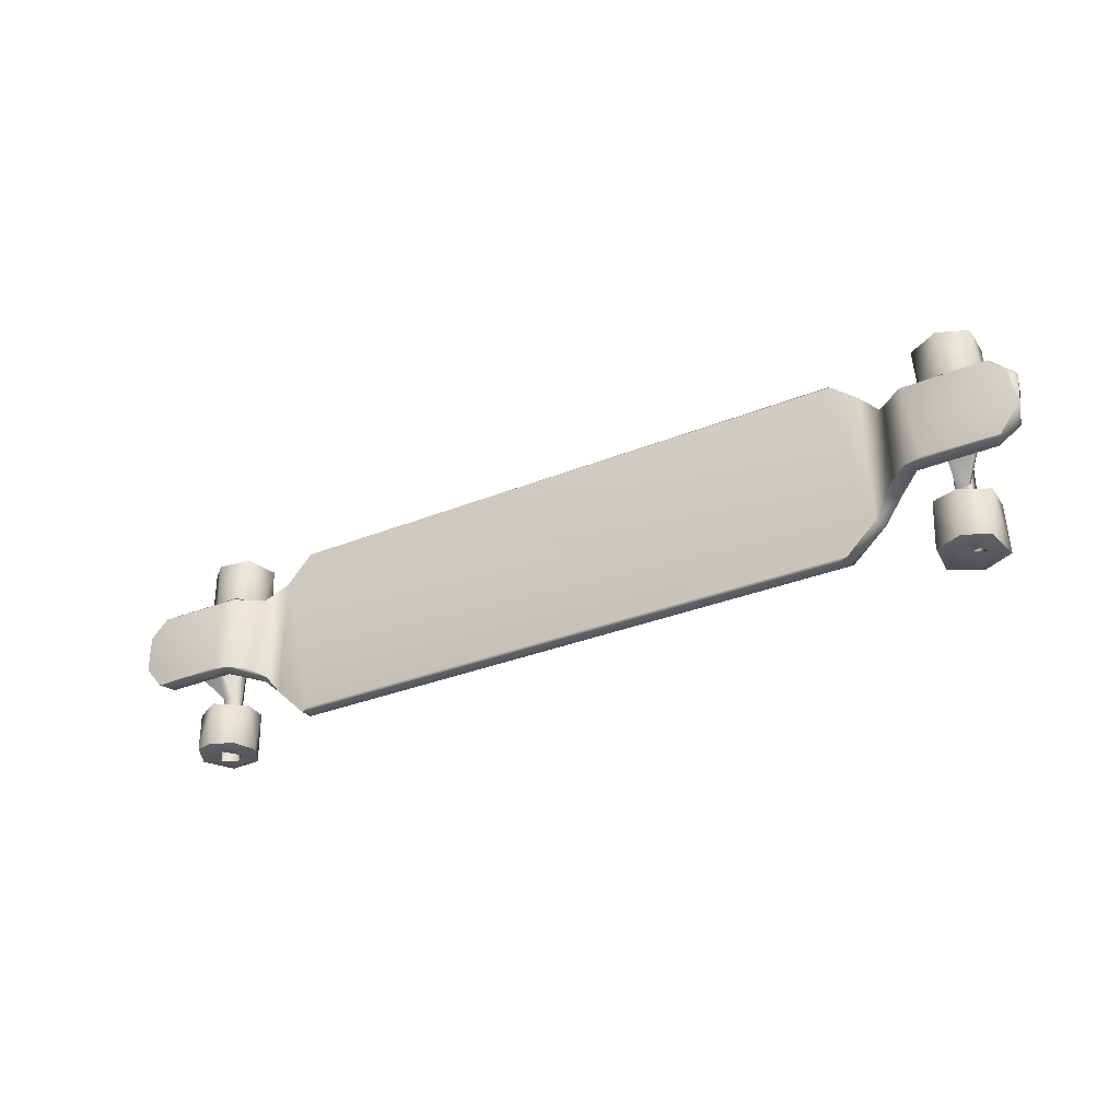
<metadata>
{"format":"obj","ext":"obj","renderer":"f3d","projection":"perspective","resolution":1024,"background":"white","views":[{"elev":-31.6,"azim":-150.2,"up":"+Z"}]}
</metadata>
<code>
g SM_Longboard_LOD3
v 0.2376 -0.006955 -0.07512
v -0.2442 -0.006975 -0.07636
v 0.2428 -0.008435 -0.07808
v -0.2375 -0.00937 -0.07776
v -0.268 -0.006948 -0.05316
v 0.239 -0.0181 -0.07782
v 0.2672 -0.006578 -0.05393
v -0.2394 -0.01791 -0.07783
v -0.271 -0.02138 -0.05055
v -0.2875 -0.0126 -0.03599
v -0.2437 -0.02037 -0.07663
v -0.2794 -0.003803 -0.03821
v 0.2441 -0.02036 -0.07636
v -0.3086 0.01027 -0.03327
v 0.2706 -0.0214 -0.05069
v 0.2874 -0.0126 -0.0359
v 0.2794 -0.003796 -0.0382
v 0.3087 0.01032 -0.03318
v -0.3033 0.02109 -0.03327
v -0.2896 0.008399 -0.03222
v -0.3695 0.01034 -0.03292
v 0.3033 0.02109 -0.03327
v 0.2896 0.008399 -0.03222
v 0.3685 0.01023 -0.03303
v -0.3748 0.02256 -0.03226
v -0.3164 0.02329 -0.03174
v -0.387 0.01005 -0.02149
v -0.392 0.02302 -0.009771
v 0.3746 0.0226 -0.0323
v 0.3164 0.02329 -0.03174
v 0.386 0.01005 -0.02325
v 0.3899 0.023 -0.01367
v 0.3924 0.01058 0.000583
v 0.3895 0.02323 0.01718
v 0.3809 0.009967 0.03147
v 0.3746 0.02305 0.03245
v 0.3036 0.02128 0.03296
v 0.3163 0.02329 0.03084
v 0.3086 0.0104 0.03314
v 0.2848 0.001986 0.0358
v 0.2875 -0.01256 0.03601
v 0.2682 -0.00702 0.05167
v 0.2739 -0.01999 0.04593
v 0.2499 -0.01496 0.07427
v 0.2457 -0.006962 0.07593
v 0.2461 -0.02037 0.07663
v -0.241 -0.008708 0.07819
v -0.2373 -0.00696 0.07558
v 0.2375 -0.00937 0.07776
v 0.2394 -0.01791 0.07783
v -0.239 -0.0181 0.07782
v -0.2459 -0.02036 0.07634
v -0.2643 -0.006912 0.05799
v -0.2704 -0.02119 0.05119
v -0.2875 -0.0125 0.03593
v -0.2779 -0.005319 0.03924
v -0.3086 0.01009 0.03315
v -0.3071 0.02312 0.03222
v -0.2877 0.005937 0.03403
v -0.3652 0.01039 0.03323
v -0.3732 0.02312 0.0326
v -0.3927 0.0212 0.01529
v -0.3799 0.009793 0.0272
v -0.3854 0.02329 0.01824
v -0.3897 0.009987 0.006812
v -0.3208 0.01146 -0.02109
v -0.369 0.008082 -0.02164
v -0.3214 0.005481 -0.02105
v 0.3223 0.009659 0.02225
v 0.3691 0.008092 0.02157
v 0.3215 0.005472 0.02096
v 0.3201 0.008704 -0.02175
v 0.3223 0.009659 0.02225
v 0.3215 0.005472 0.02096
v -0.3214 0.005481 -0.02105
v -0.3212 0.008755 0.02148
v -0.3208 0.01146 -0.02109
v -0.3214 0.005481 -0.02105
v -0.369 0.008082 -0.02164
v -0.3536 0.004825 -0.01499
v -0.3736 0.007456 -0.01645
v -0.3576 0.004958 0.01128
v -0.3766 0.007309 0.008929
v -0.3691 0.008046 0.02159
v -0.3212 0.008755 0.02148
v 0.3215 0.005472 0.02096
v 0.3691 0.008092 0.02157
v 0.3535 0.004964 0.01502
v 0.3769 0.007964 0.01427
v 0.3577 0.004807 -0.01121
v 0.3812 0.008621 -0.006175
v 0.3691 0.007862 -0.02172
v 0.3201 0.008704 -0.02175
v 0.3895 0.02323 0.01718
v 0.3746 0.02305 0.03245
v 0.3899 0.023 -0.01367
v 0.3164 0.02329 -0.03174
v 0.3746 0.0226 -0.0323
v 0.3163 0.02329 0.03084
v 0.3033 0.02109 -0.03327
v 0.3036 0.02128 0.03296
v 0.2848 0.001986 0.0358
v 0.2896 0.008399 -0.03222
v 0.2794 -0.003796 -0.0382
v 0.2682 -0.00702 0.05167
v 0.2672 -0.006578 -0.05393
v 0.2428 -0.008435 -0.07808
v 0.2376 -0.006955 -0.07512
v -0.268 -0.006948 -0.05316
v -0.2442 -0.006975 -0.07636
v 0.2457 -0.006962 0.07593
v -0.2373 -0.00696 0.07558
v -0.241 -0.008708 0.07819
v -0.2643 -0.006912 0.05799
v -0.2779 -0.005319 0.03924
v -0.2794 -0.003803 -0.03821
v -0.2877 0.005937 0.03403
v -0.2896 0.008399 -0.03222
v -0.3033 0.02109 -0.03327
v -0.3071 0.02312 0.03222
v -0.3164 0.02329 -0.03174
v -0.3732 0.02312 0.0326
v -0.392 0.02302 -0.009771
v -0.3748 0.02256 -0.03226
v -0.3854 0.02329 0.01824
v -0.3897 0.009987 0.006812
v -0.3766 0.007309 0.008929
v -0.387 0.01005 -0.02149
v -0.3799 0.009793 0.0272
v -0.3736 0.007456 -0.01645
v -0.3691 0.008046 0.02159
v -0.3695 0.01034 -0.03292
v -0.3652 0.01039 0.03323
v -0.369 0.008082 -0.02164
v -0.3212 0.008755 0.02148
v -0.3208 0.01146 -0.02109
v -0.3086 0.01009 0.03315
v -0.3086 0.01027 -0.03327
v -0.2895 -0.008457 0.01909
v -0.2924 -0.007592 -0.01986
v -0.2875 -0.0125 0.03593
v -0.2875 -0.0126 -0.03599
v -0.2704 -0.02119 0.05119
v -0.271 -0.02138 -0.05055
v -0.2686 -0.02037 0.01969
v -0.2707 -0.02037 -0.01977
v -0.2459 -0.02036 0.07634
v -0.2437 -0.02037 -0.07663
v 0.2461 -0.02037 0.07663
v 0.2694 -0.02038 -0.01976
v 0.2688 -0.02036 0.01966
v 0.2441 -0.02036 -0.07636
v 0.2739 -0.01999 0.04593
v 0.2706 -0.0214 -0.05069
v 0.2908 -0.006048 0.01909
v 0.2908 -0.008716 -0.01922
v 0.2875 -0.01256 0.03601
v 0.2874 -0.0126 -0.0359
v 0.3086 0.0104 0.03314
v 0.3087 0.01032 -0.03318
v 0.3223 0.009659 0.02225
v 0.3201 0.008704 -0.02175
v 0.3809 0.009967 0.03147
v 0.3685 0.01023 -0.03303
v 0.3691 0.008092 0.02157
v 0.3691 0.007862 -0.02172
v 0.3769 0.007964 0.01427
v 0.3812 0.008621 -0.006175
v 0.3924 0.01058 0.000583
v 0.386 0.01005 -0.02325
v 0.2908 -0.006048 0.01909
v 0.3223 0.009659 0.02225
v 0.3201 0.008704 -0.02175
v 0.2908 -0.008716 -0.01922
v 0.2688 -0.02036 0.01966
v 0.2694 -0.02038 -0.01976
v -0.2707 -0.02037 -0.01977
v -0.2686 -0.02037 0.01969
v -0.2895 -0.008457 0.01909
v -0.2924 -0.007592 -0.01986
v -0.3208 0.01146 -0.02109
v -0.3212 0.008755 0.02148
v -0.3285 0.009307 -0.0106
v -0.3257 -0.01891 2.8e-05
v -0.3285 0.009411 -0
v -0.3275 -0.01793 -0.03915
v 0.3257 -0.0189 2.5e-05
v 0.3285 0.009307 -0.0106
v 0.3285 0.009411 -0
v 0.3275 -0.01793 -0.03915
v -0.3257 -0.01891 2.8e-05
v -0.3285 0.009307 0.0106
v -0.3285 0.009411 -0
v -0.3275 -0.01793 0.03915
v 0.3257 -0.0189 2.5e-05
v 0.3285 0.009307 0.0106
v 0.3275 -0.01793 0.03915
v 0.3285 0.009411 -0
v -0.3352 -0.01527 -0.08013
v -0.3288 -0.03247 -0.08472
v -0.3228 -0.02194 -0.08549
v -0.3415 -0.03176 -0.08182
v 0.3336 -0.03784 -0.08146
v 0.3432 -0.02348 -0.08117
v 0.3197 -0.02599 -0.08004
v 0.3315 -0.01346 -0.08182
v 0.3354 -0.01599 0.08422
v 0.3251 -0.03087 0.08749
v 0.3203 -0.02155 0.08166
v 0.334 -0.0338 0.08616
v -0.3275 -0.01793 -0.03915
v -0.3285 0.009307 -0.0106
v -0.3351 -0.01824 -0.0394
v -0.3572 0.00803 -0.01064
v -0.3378 -0.02007 -0.03605
v -0.3638 0.0102 0.002046
v -0.3383 -0.02134 -0.000194
v -0.3378 -0.02007 -0.03605
v -0.3374 -0.01877 -0.06414
v -0.3351 -0.01824 -0.0394
v -0.3258 -0.01819 -0.06412
v -0.3275 -0.01793 -0.03915
v -0.3257 -0.01891 2.8e-05
v -0.3235 -0.02656 0.000535
v -0.3237 -0.02922 -0.0643
v -0.3297 -0.03356 8.4e-05
v -0.338 -0.03286 -0.06441
v -0.3382 -0.03033 0.000307
v -0.3383 -0.02134 -0.000194
v -0.3378 -0.02007 -0.03605
v -0.3374 -0.01877 -0.06414
v 0.3285 0.009307 -0.0106
v 0.3275 -0.01793 -0.03915
v 0.3351 -0.01821 -0.03938
v 0.3572 0.00803 -0.01064
v 0.3378 -0.02007 -0.03589
v 0.3634 0.01012 0.001401
v 0.3384 -0.02104 -0.00017
v 0.3374 -0.01877 -0.06414
v 0.3378 -0.02007 -0.03589
v 0.3351 -0.01821 -0.03938
v 0.3225 -0.02191 -0.06426
v 0.3275 -0.01793 -0.03915
v 0.3257 -0.0189 2.5e-05
v 0.3243 -0.03041 0.000853
v 0.3295 -0.03402 -0.06431
v 0.3369 -0.03222 0.000562
v 0.3398 -0.02777 -0.06431
v 0.3384 -0.02104 -0.00017
v 0.3378 -0.02007 -0.03589
v 0.3374 -0.01877 -0.06414
v -0.3297 -0.03356 8.4e-05
v -0.3382 -0.03033 0.000307
v -0.3235 -0.02656 0.000535
v -0.3383 -0.02134 -0.000194
v -0.3257 -0.01891 2.8e-05
v -0.3285 0.009411 -0
v -0.3638 0.0102 0.002046
v -0.3395 -0.01987 0.0642
v -0.3383 -0.02134 -0.000194
v -0.338 -0.01987 0.0356
v -0.3382 -0.03033 0.000307
v -0.3369 -0.03177 0.06428
v -0.3297 -0.03356 8.4e-05
v -0.3263 -0.03247 0.06432
v -0.3235 -0.02656 0.000535
v -0.3249 -0.01808 0.06432
v -0.3257 -0.01891 2.8e-05
v -0.3275 -0.01793 0.03915
v -0.3356 -0.01821 0.03914
v -0.3395 -0.01987 0.0642
v -0.338 -0.01987 0.0356
v -0.3356 -0.01821 0.03914
v -0.3285 0.009307 0.0106
v -0.3275 -0.01793 0.03915
v -0.3573 0.007996 0.01063
v -0.338 -0.01987 0.0356
v -0.3638 0.0102 0.002046
v -0.3383 -0.02134 -0.000194
v 0.3285 0.009307 0.0106
v 0.3355 -0.01821 0.0392
v 0.3275 -0.01793 0.03915
v 0.3573 0.007997 0.01063
v 0.3378 -0.02013 0.0359
v 0.3634 0.01012 0.001401
v 0.3384 -0.02104 -0.00017
v 0.338 -0.01798 0.06438
v 0.3355 -0.01821 0.0392
v 0.3378 -0.02013 0.0359
v 0.3275 -0.01793 0.03915
v 0.3245 -0.02082 0.06422
v 0.3257 -0.0189 2.5e-05
v 0.3243 -0.03041 0.000853
v 0.3272 -0.0338 0.06432
v 0.3369 -0.03222 0.000562
v 0.3397 -0.02836 0.06429
v 0.3384 -0.02104 -0.00017
v 0.3378 -0.02013 0.0359
v 0.338 -0.01798 0.06438
v -0.3427 -0.02122 0.08134
v -0.3271 -0.03195 0.08653
v -0.3392 -0.03461 0.0817
v -0.3225 -0.02156 0.08497
v -0.3309 -0.01313 0.08178
v 0.3243 -0.03041 0.000853
v 0.3384 -0.02104 -0.00017
v 0.3369 -0.03222 0.000562
v 0.3257 -0.0189 2.5e-05
v 0.3285 0.009411 -0
v 0.3634 0.01012 0.001401
v -0.3352 -0.01527 -0.08013
v -0.3228 -0.02194 -0.08549
v -0.333 -0.0146 -0.09019
v -0.3225 -0.02156 0.08497
v -0.3309 -0.01313 0.08178
v -0.3333 -0.01503 0.08984
v 0.3354 -0.01599 0.08422
v 0.3423 -0.02717 0.09049
v 0.334 -0.0338 0.08616
v 0.325 -0.01595 0.09029
v 0.3203 -0.02155 0.08166
v 0.3251 -0.03087 0.08749
v 0.3354 -0.01599 0.08422
v -0.3288 -0.03247 -0.08472
v -0.3415 -0.03176 -0.08182
v -0.3421 -0.02775 -0.09045
v -0.3352 -0.01527 -0.08013
v -0.333 -0.0146 -0.09019
v -0.3314 0.000313 -0.08921
v -0.332 -0.000183 -0.0508
v -0.3513 -0.00742 -0.09025
v -0.3549 -0.01178 -0.05095
v -0.3562 -0.03589 -0.09234
v -0.3541 -0.03667 -0.05136
v -0.3415 -0.04972 -0.0517
v -0.3315 -0.05189 -0.09014
v -0.3242 -0.05012 -0.05122
v -0.3068 -0.03821 -0.08998
v -0.3068 -0.03324 -0.05044
v -0.3098 -0.009031 -0.0893
v -0.3119 -0.006774 -0.05105
v -0.3314 0.000313 -0.08921
v -0.332 -0.000183 -0.0508
v 0.3313 0.000368 -0.08908
v 0.331 0.002078 -0.052
v 0.312 -0.007149 -0.08983
v 0.3069 -0.0159 -0.05219
v 0.3056 -0.02741 -0.08886
v 0.3095 -0.03717 -0.05085
v 0.3178 -0.04772 -0.08857
v 0.3247 -0.05088 -0.0503
v 0.3448 -0.04941 -0.0885
v 0.3462 -0.04626 -0.05099
v 0.3565 -0.0323 -0.05235
v 0.3583 -0.02549 -0.08884
v 0.3548 -0.01279 -0.05107
v 0.3465 -0.003372 -0.08905
v 0.331 0.002078 -0.052
v 0.3313 0.000368 -0.08908
v 0.3322 -0.01686 -0.08912
v 0.3315 -0.01346 -0.08182
v 0.3432 -0.02348 -0.08117
v 0.3416 -0.02948 -0.09047
v 0.3336 -0.03784 -0.08146
v 0.3295 -0.03655 -0.09036
v 0.3197 -0.02599 -0.08004
v 0.3203 -0.02725 -0.09047
v 0.3322 -0.01686 -0.08912
v 0.3315 -0.01346 -0.08182
v -0.3313 0.000344 0.08946
v -0.3317 -0.000277 0.05072
v -0.3133 -0.005889 0.05142
v -0.3067 -0.01304 0.08884
v -0.3059 -0.02859 0.05103
v -0.3121 -0.04401 0.08923
v -0.3179 -0.04748 0.05059
v -0.3359 -0.05148 0.08976
v -0.3454 -0.04797 0.05131
v -0.3543 -0.03794 0.08901
v -0.3579 -0.02369 0.05096
v -0.3547 -0.009655 0.08956
v -0.3469 -0.004734 0.05136
v -0.3317 -0.000277 0.05072
v -0.3313 0.000344 0.08946
v 0.3577 -0.01649 0.05183
v 0.341 -0.002249 0.0507
v 0.3397 -0.01555 0.0508
v 0.3509 -0.04237 0.05181
v 0.336 -0.03752 0.05092
v 0.3301 -0.05069 0.05185
v 0.3103 -0.04097 0.05013
v 0.3201 -0.03025 0.05098
v 0.3062 -0.02079 0.05069
v 0.3231 -0.01571 0.05098
v 0.3201 -0.000962 0.05063
v 0.3397 -0.01555 0.0508
v 0.341 -0.002249 0.0507
v -0.333 -0.0146 -0.09019
v -0.3098 -0.009031 -0.0893
v -0.3314 0.000313 -0.08921
v -0.3228 -0.02194 -0.08549
v -0.3068 -0.03821 -0.08998
v -0.3288 -0.03247 -0.08472
v -0.3315 -0.05189 -0.09014
v -0.3421 -0.02775 -0.09045
v -0.3562 -0.03589 -0.09234
v -0.3513 -0.00742 -0.09025
v -0.333 -0.0146 -0.09019
v -0.3314 0.000313 -0.08921
v 0.312 -0.007149 -0.08983
v 0.3322 -0.01686 -0.08912
v 0.3313 0.000368 -0.08908
v 0.3056 -0.02741 -0.08886
v 0.3203 -0.02725 -0.09047
v 0.3178 -0.04772 -0.08857
v 0.3295 -0.03655 -0.09036
v 0.3448 -0.04941 -0.0885
v 0.3416 -0.02948 -0.09047
v 0.3583 -0.02549 -0.08884
v 0.3322 -0.01686 -0.08912
v 0.3465 -0.003372 -0.08905
v 0.3313 0.000368 -0.08908
v -0.3418 -0.0285 0.0906
v -0.3392 -0.03461 0.0817
v -0.3271 -0.03195 0.08653
v -0.3427 -0.02122 0.08134
v -0.3333 -0.01503 0.08984
v -0.3309 -0.01313 0.08178
v -0.3333 -0.01503 0.08984
v -0.3547 -0.009655 0.08956
v -0.3313 0.000344 0.08946
v -0.3418 -0.0285 0.0906
v -0.3543 -0.03794 0.08901
v -0.3359 -0.05148 0.08976
v -0.3271 -0.03195 0.08653
v -0.3121 -0.04401 0.08923
v -0.3067 -0.01304 0.08884
v -0.3225 -0.02156 0.08497
v -0.3333 -0.01503 0.08984
v -0.3313 0.000344 0.08946
v 0.3413 -0.001575 0.08927
v 0.3201 -0.000962 0.05063
v 0.341 -0.002249 0.0507
v 0.313 -0.005209 0.08972
v 0.3062 -0.02079 0.05069
v 0.3055 -0.03223 0.0888
v 0.3103 -0.04097 0.05013
v 0.3202 -0.04836 0.08849
v 0.3301 -0.05069 0.05185
v 0.3419 -0.04892 0.08921
v 0.3509 -0.04237 0.05181
v 0.3572 -0.03314 0.0899
v 0.3577 -0.01649 0.05183
v 0.3543 -0.01256 0.08907
v 0.3413 -0.001575 0.08927
v 0.341 -0.002249 0.0507
v -0.332 -0.000183 -0.0508
v -0.3188 -0.02232 -0.05097
v -0.3315 -0.01342 -0.05098
v -0.3119 -0.006774 -0.05105
v -0.3068 -0.03324 -0.05044
v -0.3292 -0.03786 -0.05098
v -0.3242 -0.05012 -0.05122
v -0.3444 -0.02502 -0.05092
v -0.3541 -0.03667 -0.05136
v -0.3415 -0.04972 -0.0517
v -0.3549 -0.01178 -0.05095
v -0.332 -0.000183 -0.0508
v -0.3315 -0.01342 -0.05098
v 0.3188 -0.02519 -0.05062
v 0.331 0.002078 -0.052
v 0.3315 -0.0134 -0.05098
v 0.3069 -0.0159 -0.05219
v 0.3095 -0.03717 -0.05085
v 0.3339 -0.03787 -0.05099
v 0.3247 -0.05088 -0.0503
v 0.3462 -0.04626 -0.05099
v 0.3442 -0.02233 -0.05077
v 0.3548 -0.01279 -0.05107
v 0.3565 -0.0323 -0.05235
v 0.331 0.002078 -0.052
v 0.3315 -0.0134 -0.05098
v 0.3354 -0.01599 0.08422
v 0.313 -0.005209 0.08972
v 0.3413 -0.001575 0.08927
v 0.325 -0.01595 0.09029
v 0.3251 -0.03087 0.08749
v 0.3055 -0.03223 0.0888
v 0.3202 -0.04836 0.08849
v 0.334 -0.0338 0.08616
v 0.3419 -0.04892 0.08921
v 0.3423 -0.02717 0.09049
v 0.3572 -0.03314 0.0899
v 0.3543 -0.01256 0.08907
v 0.3413 -0.001575 0.08927
v 0.3354 -0.01599 0.08422
v -0.3187 -0.02549 0.05102
v -0.3317 -0.000277 0.05072
v -0.3315 -0.01342 0.05098
v -0.3133 -0.005889 0.05142
v -0.3059 -0.02859 0.05103
v -0.3179 -0.04748 0.05059
v -0.3343 -0.03766 0.05099
v -0.3454 -0.04797 0.05131
v -0.3441 -0.02217 0.05098
v -0.3579 -0.02369 0.05096
v -0.3469 -0.004734 0.05136
v -0.3317 -0.000277 0.05072
v -0.3315 -0.01342 0.05098
f 3 2 1
f 2 3 4
f 5 2 4
f 6 4 3
f 6 3 7
f 4 8 5
f 8 4 6
f 8 9 5
f 9 10 5
f 8 11 9
f 11 8 6
f 12 5 10
f 6 13 11
f 10 14 12
f 6 15 13
f 6 7 15
f 15 7 16
f 17 16 7
f 16 17 18
f 19 12 14
f 12 19 20
f 14 21 19
f 22 18 17
f 22 17 23
f 18 22 24
f 25 19 21
f 26 19 25
f 21 27 25
f 28 25 27
f 29 24 22
f 30 29 22
f 24 29 31
f 32 31 29
f 31 32 33
f 34 33 32
f 35 33 34
f 34 36 35
f 36 37 35
f 38 37 36
f 39 35 37
f 37 40 39
f 41 39 40
f 40 42 41
f 43 41 42
f 44 43 42
f 44 42 45
f 46 43 44
f 48 47 45
f 44 45 49
f 45 47 49
f 50 46 44
f 49 50 44
f 46 50 51
f 50 49 51
f 51 49 47
f 51 52 46
f 51 47 53
f 51 54 52
f 51 53 54
f 54 53 55
f 56 55 53
f 55 56 57
f 58 57 56
f 59 58 56
f 57 58 60
f 61 60 58
f 60 61 62
f 63 60 62
f 62 61 64
f 62 65 63
f 64 28 62
f 65 62 27
f 27 62 28
f 68 67 66
f 71 70 69
f 74 73 72
f 77 76 75
f 80 79 78
f 80 81 79
f 82 81 80
f 82 83 81
f 84 83 82
f 82 85 84
f 88 87 86
f 87 88 89
f 88 90 89
f 91 89 90
f 91 90 92
f 90 93 92
f 96 95 94
f 97 95 96
f 96 98 97
f 99 95 97
f 97 100 99
f 101 99 100
f 101 100 102
f 103 102 100
f 102 103 104
f 102 104 105
f 106 105 104
f 107 105 106
f 108 105 107
f 105 108 109
f 110 109 108
f 105 109 111
f 112 111 109
f 112 109 113
f 113 109 114
f 114 109 115
f 115 109 116
f 116 117 115
f 117 116 118
f 118 119 117
f 120 117 119
f 121 120 119
f 120 121 122
f 123 122 121
f 121 124 123
f 125 122 123
f 128 127 126
f 129 126 127
f 127 128 130
f 131 129 127
f 128 132 130
f 133 129 131
f 132 134 130
f 131 135 133
f 134 132 136
f 137 133 135
f 138 136 132
f 137 135 139
f 138 140 136
f 139 141 137
f 142 140 138
f 141 139 143
f 142 144 140
f 145 143 139
f 140 144 146
f 143 145 147
f 144 148 146
f 149 147 145
f 146 148 150
f 149 145 151
f 150 148 152
f 153 149 151
f 154 150 152
f 151 155 153
f 156 150 154
f 157 153 155
f 158 156 154
f 157 155 159
f 156 158 160
f 161 159 155
f 162 156 160
f 159 161 163
f 160 164 162
f 165 163 161
f 166 162 164
f 165 167 163
f 166 164 168
f 163 167 169
f 168 169 167
f 168 164 170
f 170 169 168
f 173 172 171
f 173 171 174
f 171 175 174
f 174 175 176
f 176 175 177
f 178 177 175
f 178 179 177
f 179 180 177
f 180 179 181
f 179 182 181
f 185 184 183
f 186 183 184
f 189 188 187
f 190 187 188
f 193 192 191
f 194 191 192
f 197 196 195
f 198 195 196
f 201 200 199
f 202 199 200
f 205 204 203
f 206 204 205
f 209 208 207
f 207 208 210
f 213 212 211
f 214 212 213
f 213 215 214
f 216 214 215
f 216 215 217
f 220 219 218
f 219 220 221
f 222 221 220
f 222 223 221
f 224 221 223
f 221 224 225
f 226 225 224
f 225 226 227
f 226 228 227
f 228 229 227
f 227 229 230
f 231 227 230
f 234 233 232
f 232 235 234
f 234 235 236
f 237 236 235
f 238 236 237
f 241 240 239
f 242 241 239
f 243 241 242
f 243 242 244
f 245 244 242
f 242 246 245
f 247 245 246
f 246 248 247
f 249 247 248
f 248 250 249
f 251 250 248
f 254 253 252
f 255 253 254
f 256 255 254
f 256 257 255
f 258 255 257
f 261 260 259
f 262 259 260
f 263 259 262
f 262 264 263
f 265 263 264
f 264 266 265
f 267 265 266
f 268 267 266
f 267 268 269
f 269 270 267
f 271 267 270
f 272 271 270
f 275 274 273
f 276 273 274
f 273 276 277
f 278 277 276
f 278 279 277
f 282 281 280
f 280 281 283
f 281 284 283
f 285 283 284
f 286 285 284
f 289 288 287
f 288 290 287
f 290 291 287
f 291 290 292
f 293 291 292
f 291 293 294
f 295 294 293
f 294 295 296
f 297 296 295
f 298 296 297
f 299 296 298
f 302 301 300
f 303 300 301
f 303 304 300
f 307 306 305
f 305 306 308
f 308 306 309
f 310 309 306
f 313 312 311
f 316 315 314
f 319 318 317
f 322 321 320
f 321 323 320
f 326 325 324
f 325 326 327
f 326 328 327
f 331 330 329
f 332 330 331
f 333 332 331
f 334 332 333
f 335 334 333
f 333 336 335
f 335 336 337
f 338 337 336
f 337 338 339
f 340 339 338
f 341 339 340
f 342 341 340
f 343 341 342
f 346 345 344
f 345 346 347
f 348 347 346
f 349 347 348
f 350 349 348
f 351 349 350
f 352 351 350
f 353 351 352
f 353 352 354
f 355 354 352
f 356 354 355
f 355 357 356
f 356 357 358
f 359 358 357
f 362 361 360
f 360 363 362
f 364 362 363
f 363 365 364
f 366 364 365
f 365 367 366
f 368 366 367
f 366 368 369
f 372 371 370
f 370 373 372
f 374 372 373
f 375 374 373
f 374 375 376
f 375 377 376
f 376 377 378
f 379 378 377
f 378 379 380
f 379 381 380
f 382 380 381
f 383 382 381
f 381 384 383
f 387 386 385
f 388 387 385
f 388 389 387
f 388 390 389
f 391 389 390
f 391 392 389
f 391 393 392
f 392 393 394
f 393 395 394
f 394 395 396
f 397 396 395
f 400 399 398
f 401 398 399
f 399 402 401
f 401 402 403
f 402 404 403
f 403 404 405
f 406 405 404
f 406 407 405
f 405 407 408
f 409 408 407
f 412 411 410
f 410 411 413
f 414 413 411
f 415 413 414
f 414 416 415
f 417 415 416
f 416 418 417
f 417 418 419
f 420 419 418
f 421 419 420
f 421 420 422
f 425 424 423
f 424 426 423
f 427 423 426
f 427 426 428
f 431 430 429
f 432 429 430
f 432 430 433
f 433 434 432
f 435 432 434
f 434 436 435
f 436 437 435
f 438 435 437
f 438 437 439
f 440 439 437
f 443 442 441
f 444 441 442
f 445 444 442
f 446 444 445
f 445 447 446
f 448 446 447
f 447 449 448
f 450 448 449
f 449 451 450
f 452 450 451
f 451 453 452
f 452 453 454
f 454 453 455
f 456 455 453
f 459 458 457
f 460 457 458
f 461 460 458
f 458 462 461
f 461 462 463
f 463 462 464
f 466 463 465
f 463 464 465
f 465 464 467
f 468 467 464
f 464 469 468
f 472 471 470
f 473 470 471
f 473 474 470
f 475 470 474
f 476 475 474
f 477 475 476
f 478 475 477
f 477 480 479
f 477 479 478
f 479 481 478
f 482 478 481
f 485 484 483
f 486 483 484
f 487 486 484
f 484 488 487
f 489 487 488
f 487 489 490
f 491 490 489
f 490 491 492
f 493 492 491
f 494 492 493
f 494 495 492
f 496 492 495
f 499 498 497
f 500 497 498
f 500 501 497
f 502 497 501
f 503 497 502
f 502 504 503
f 505 503 504
f 504 506 505
f 507 505 506
f 505 507 508
f 509 505 508

</code>
